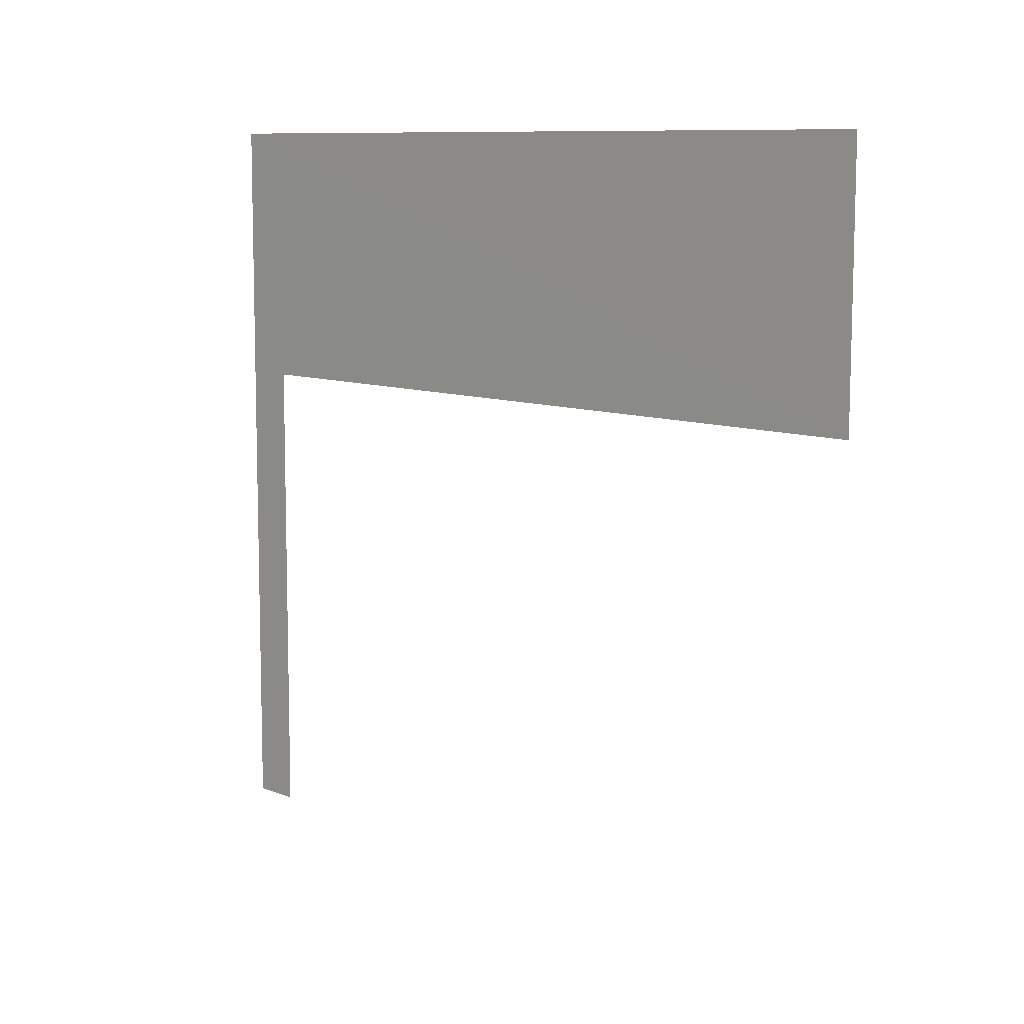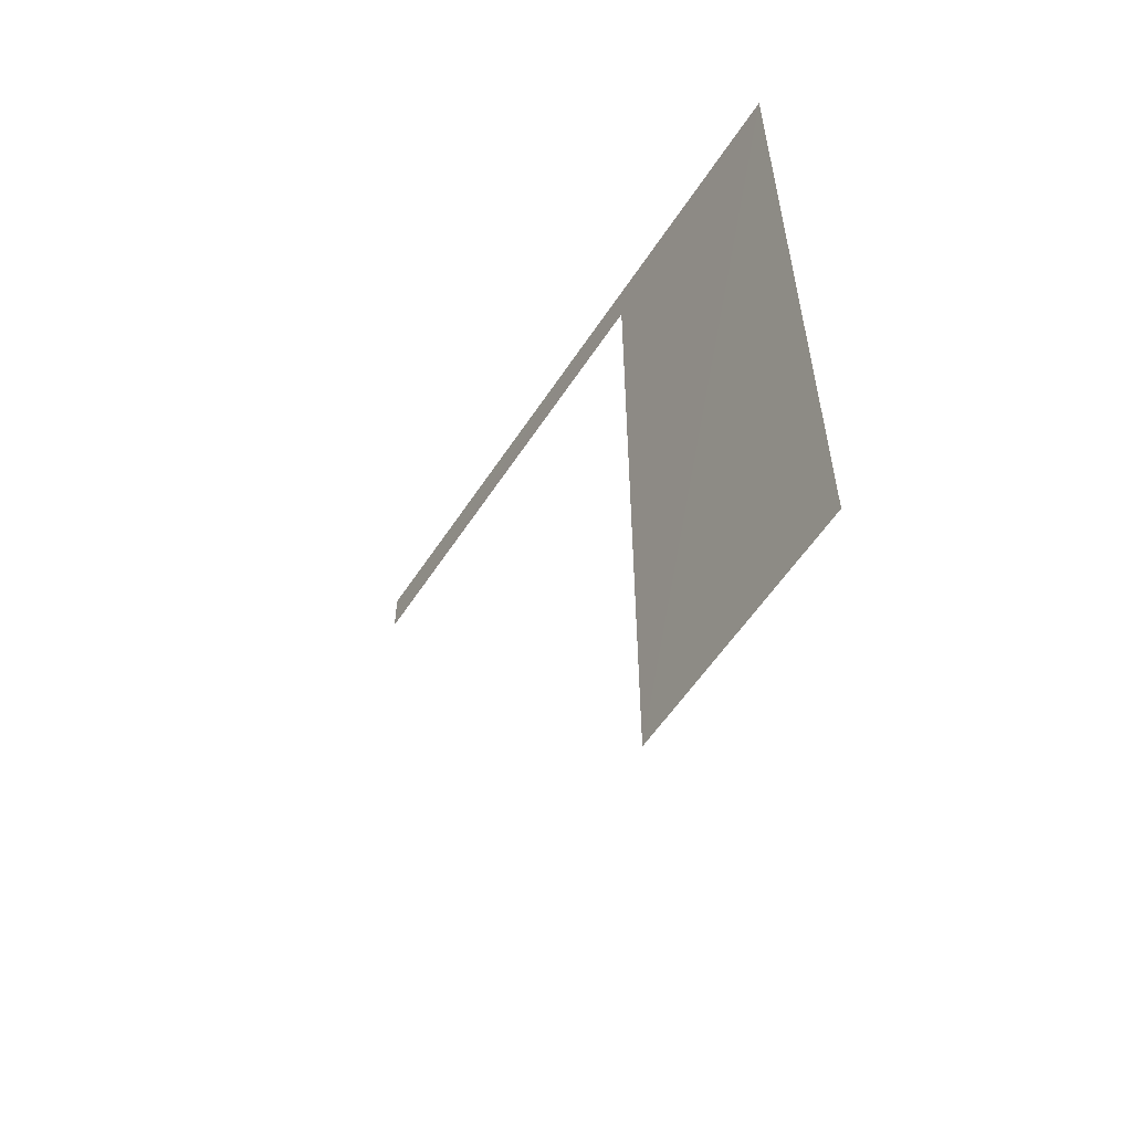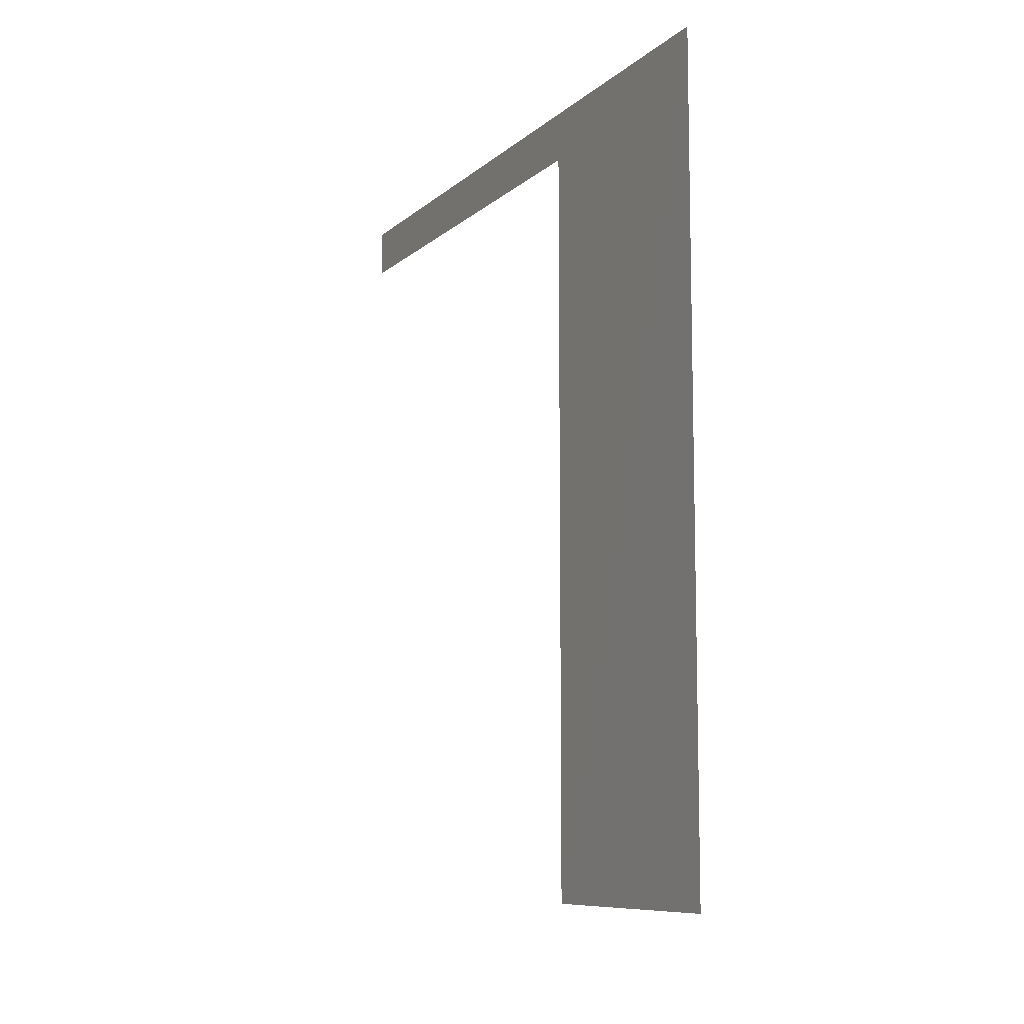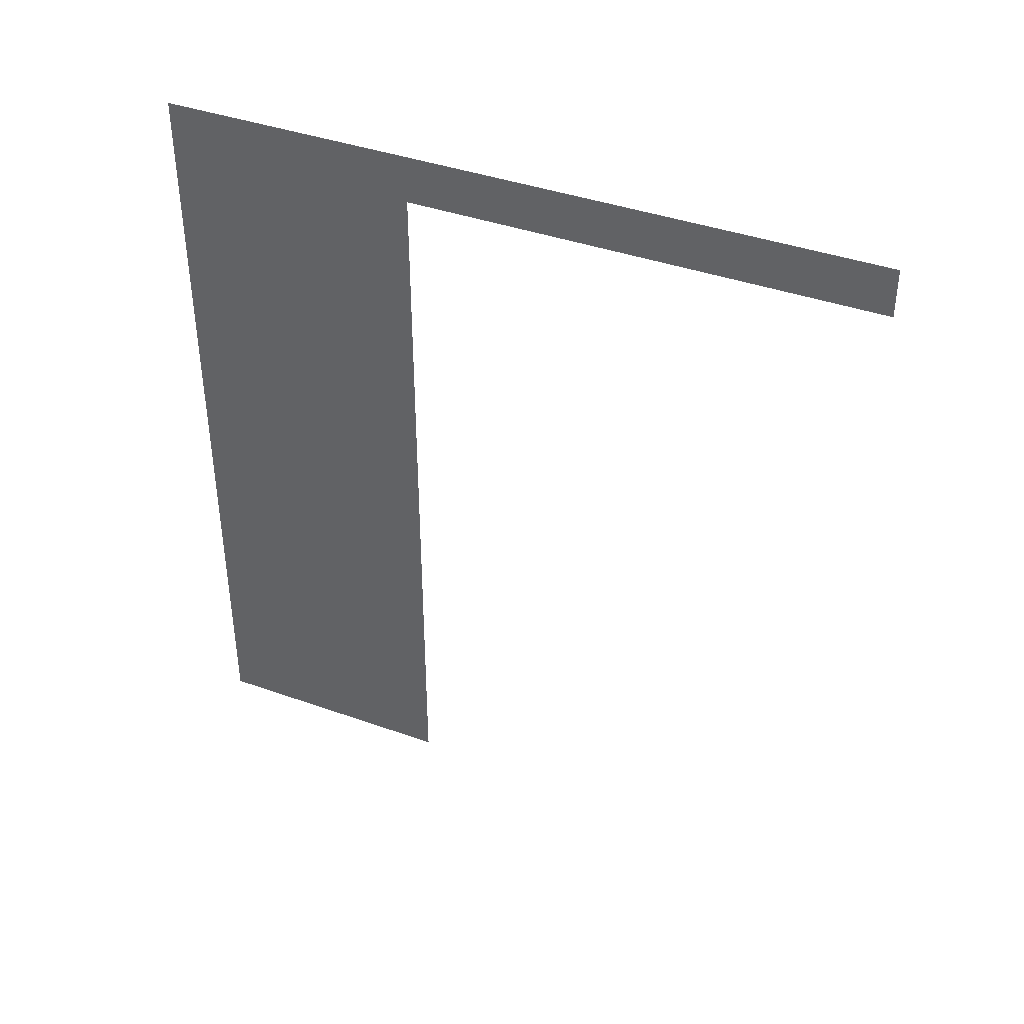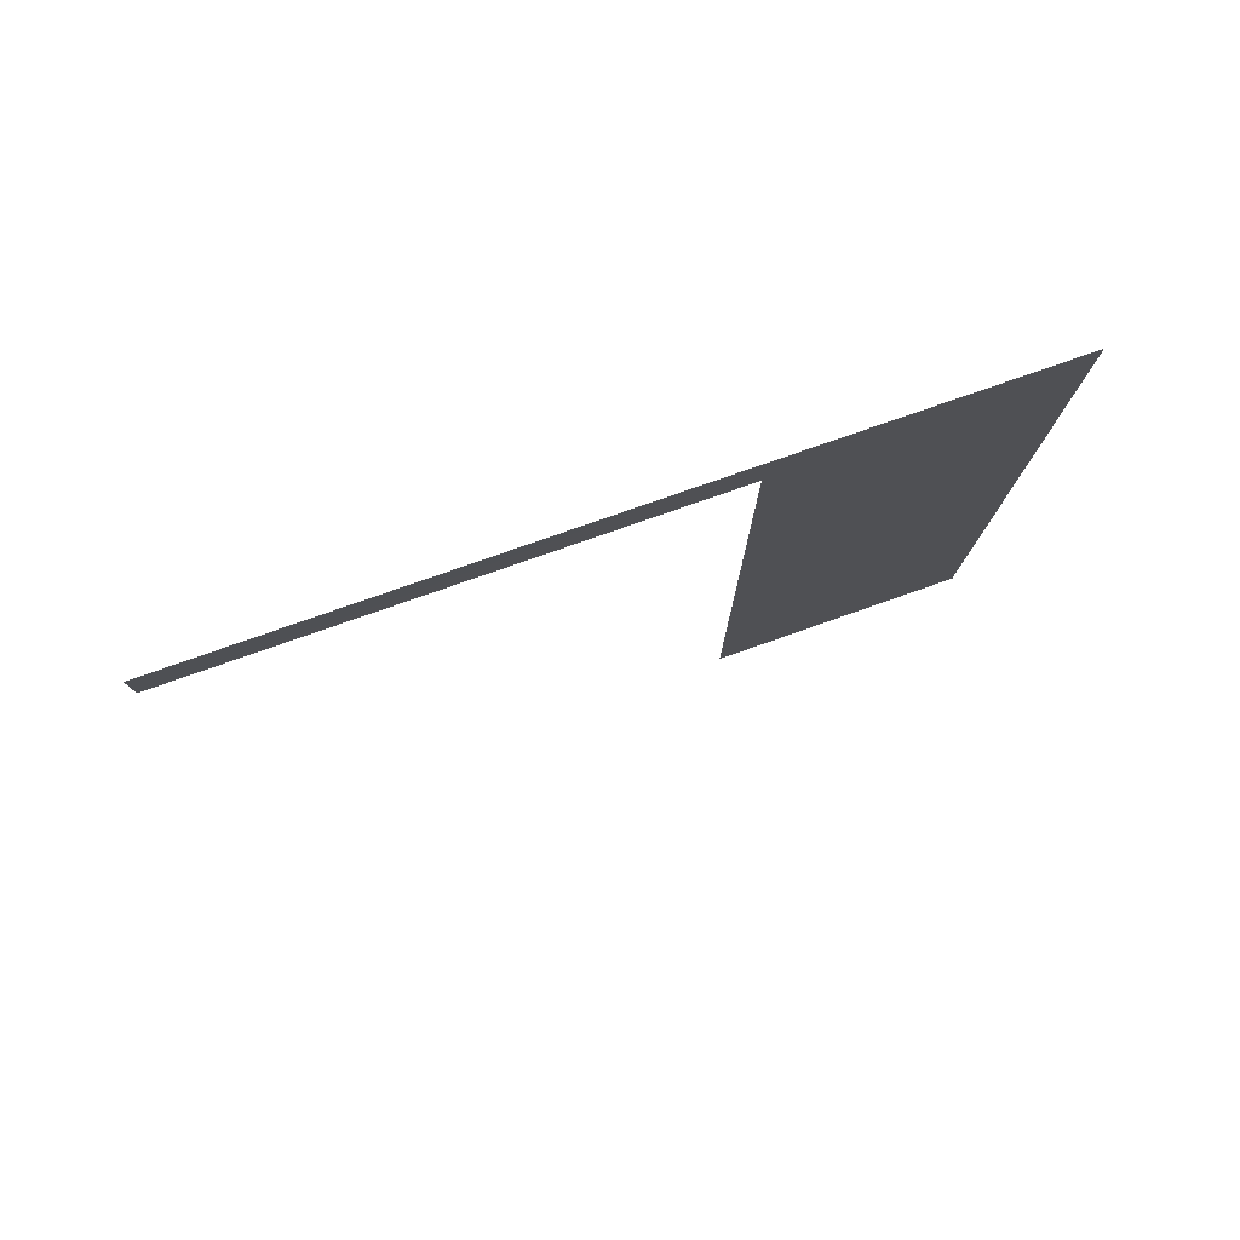
<metadata>
{"format":"obj","ext":"obj","renderer":"f3d","projection":"perspective","resolution":1024,"background":"white","views":[{"elev":9.6,"azim":-44.8,"up":"+Z"},{"elev":-57.2,"azim":-32.7,"up":"+Y"},{"elev":-8.9,"azim":-26.0,"up":"+Y"},{"elev":40.6,"azim":113.7,"up":"+Y"},{"elev":79.1,"azim":-109.1,"up":"+Y"}]}
</metadata>
<code>
v -0.5565 1.008 0.3666
v -0.5565 1.023 0.3667
v -0.5557 0.7912 0.5783
v -0.5561 1.023 0.504
v -0.5561 1.023 0.504
v -0.5561 1.008 0.504
v -0.556 1.023 0.5784
v -0.556 0.7911 0.504
f 3 8 7
f 7 8 5
f 6 1 4
f 4 1 2

</code>
